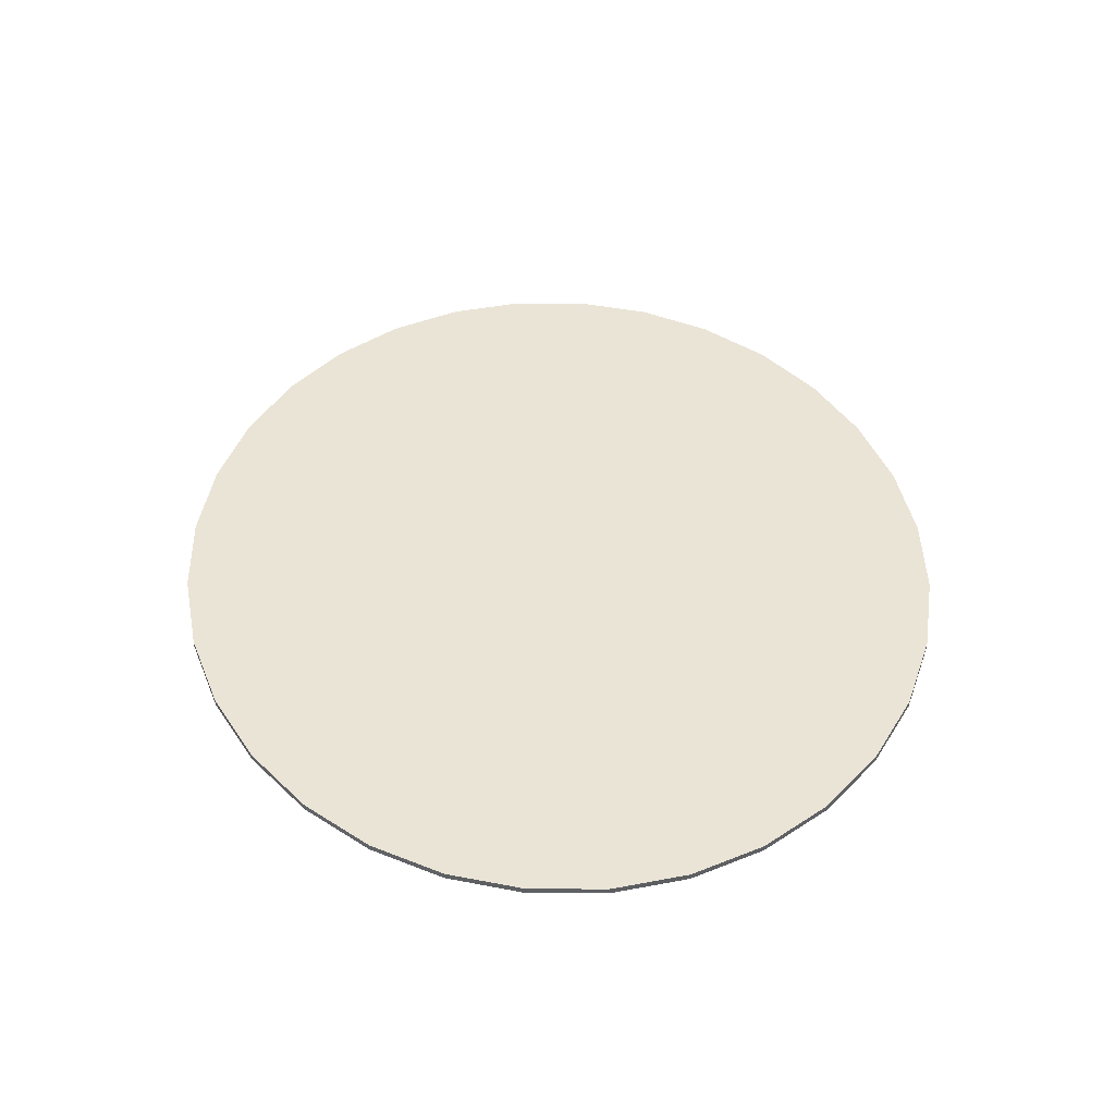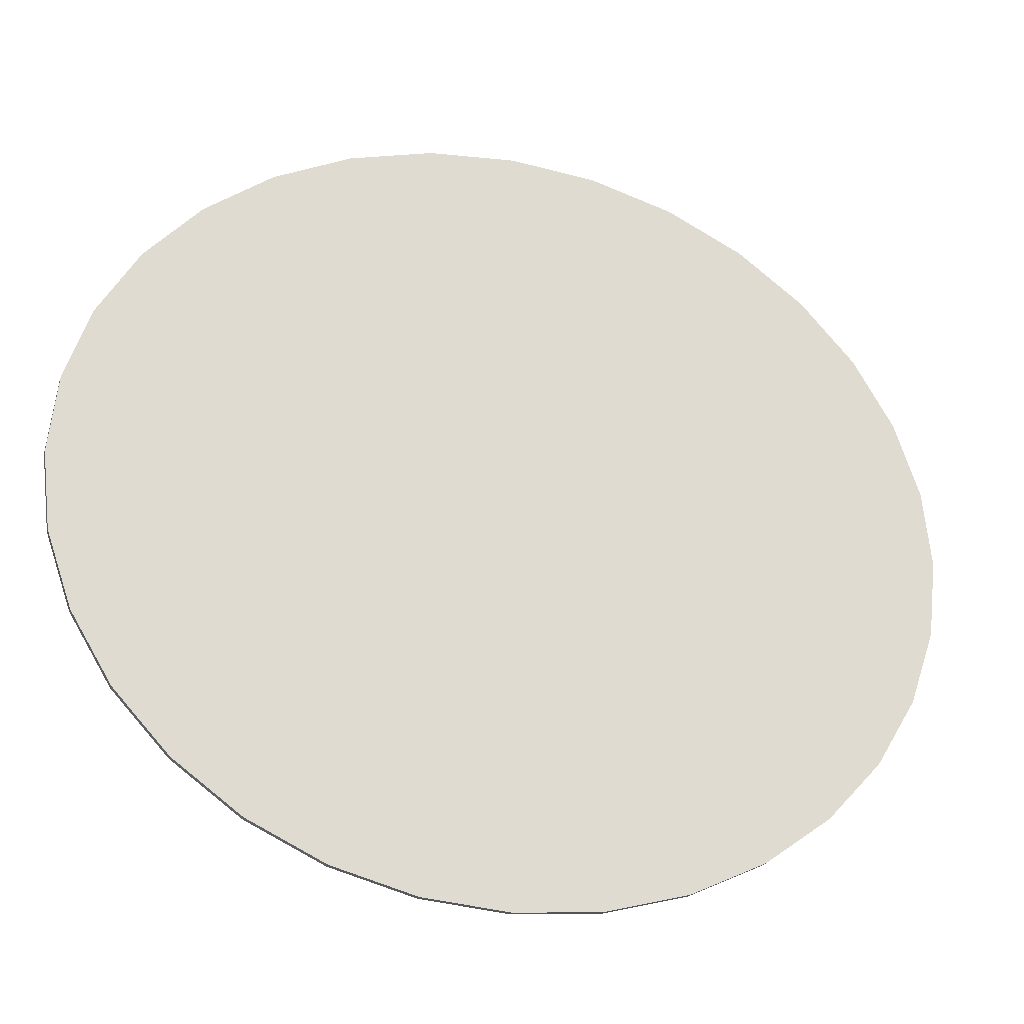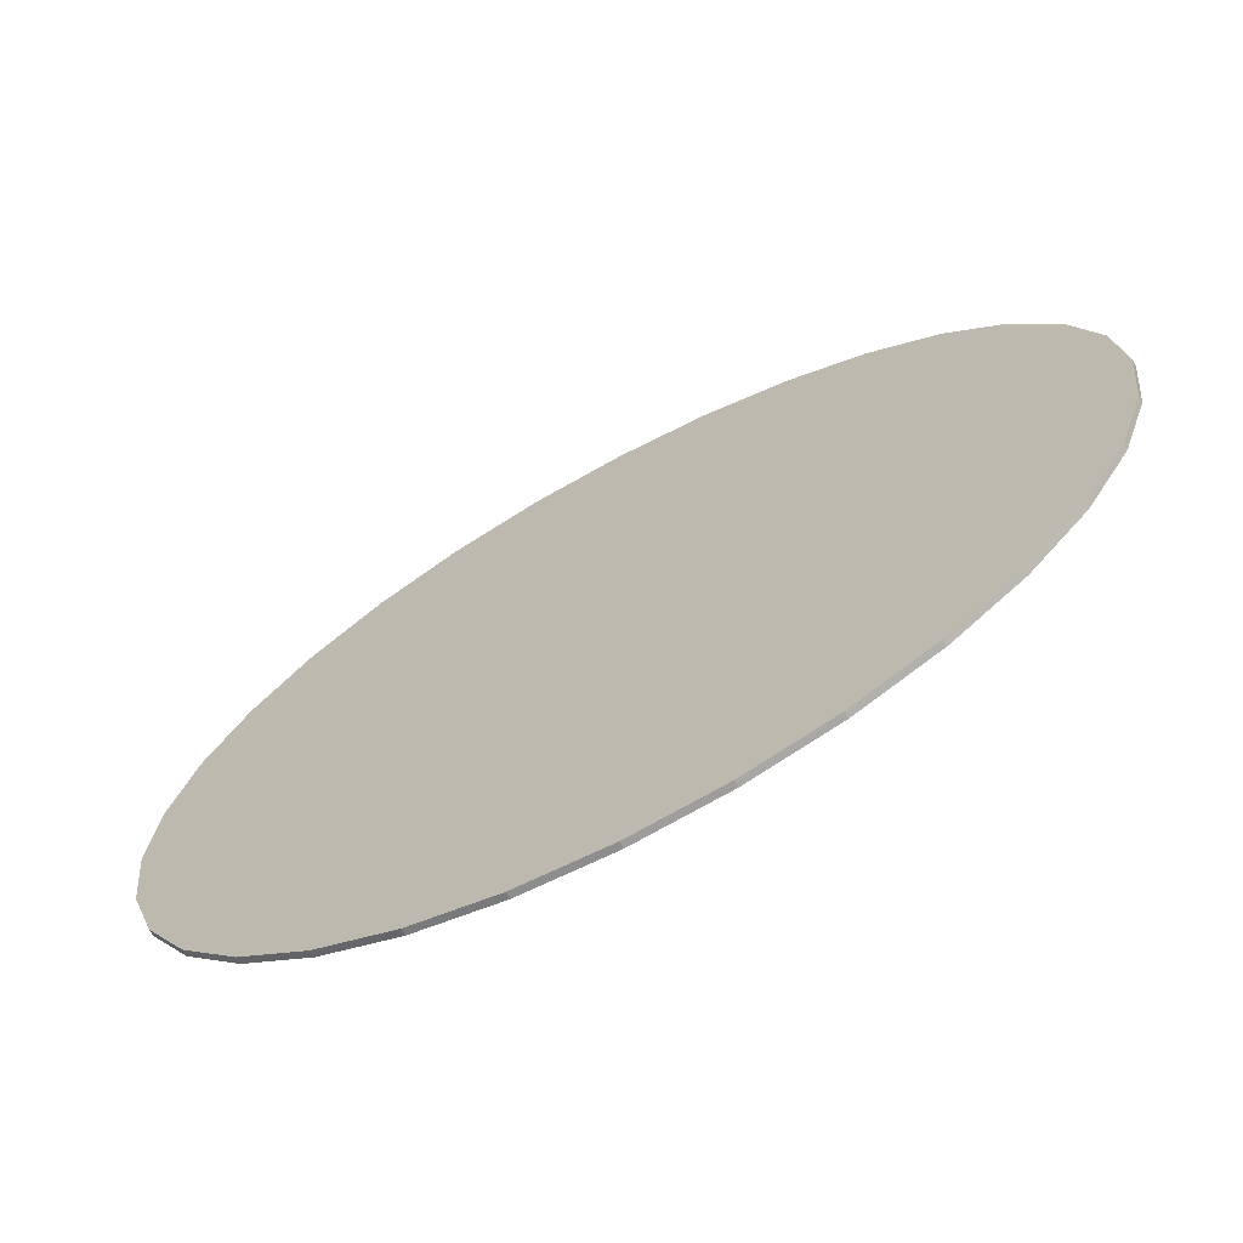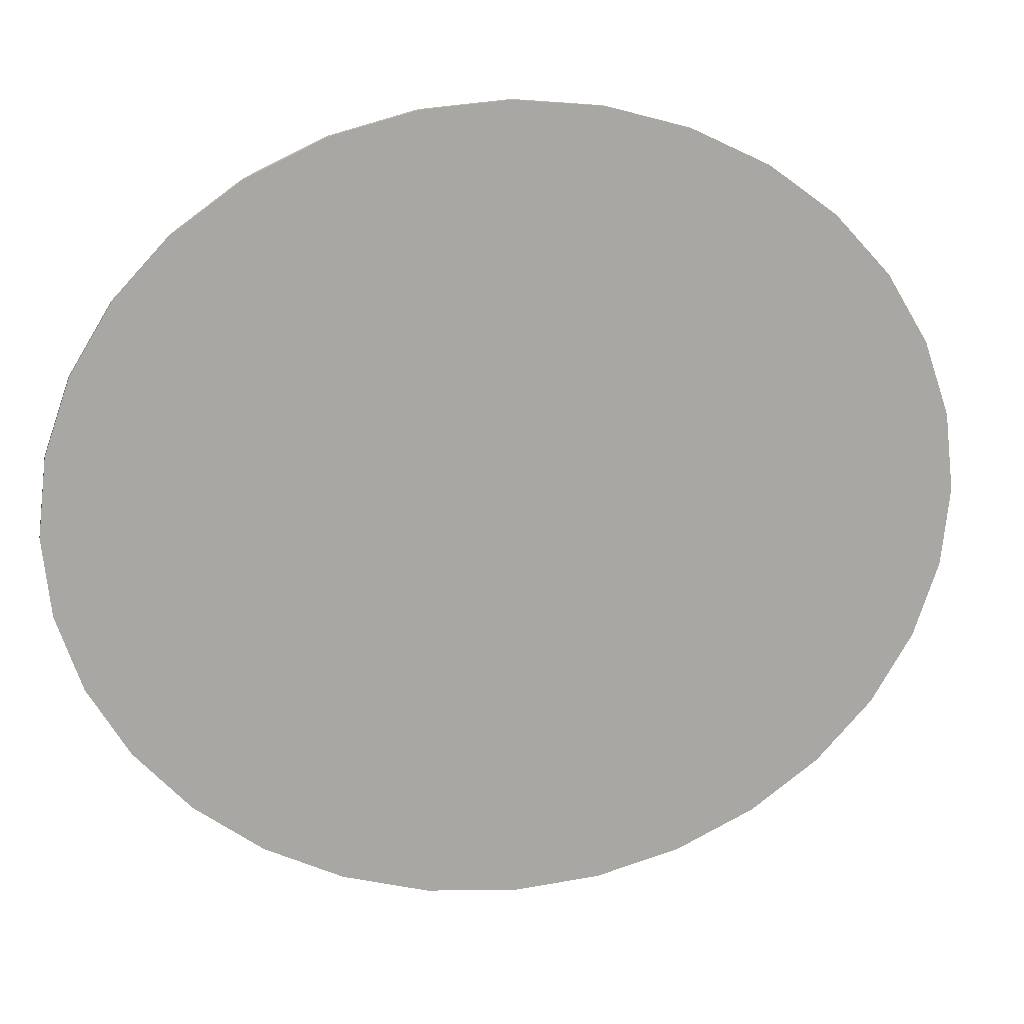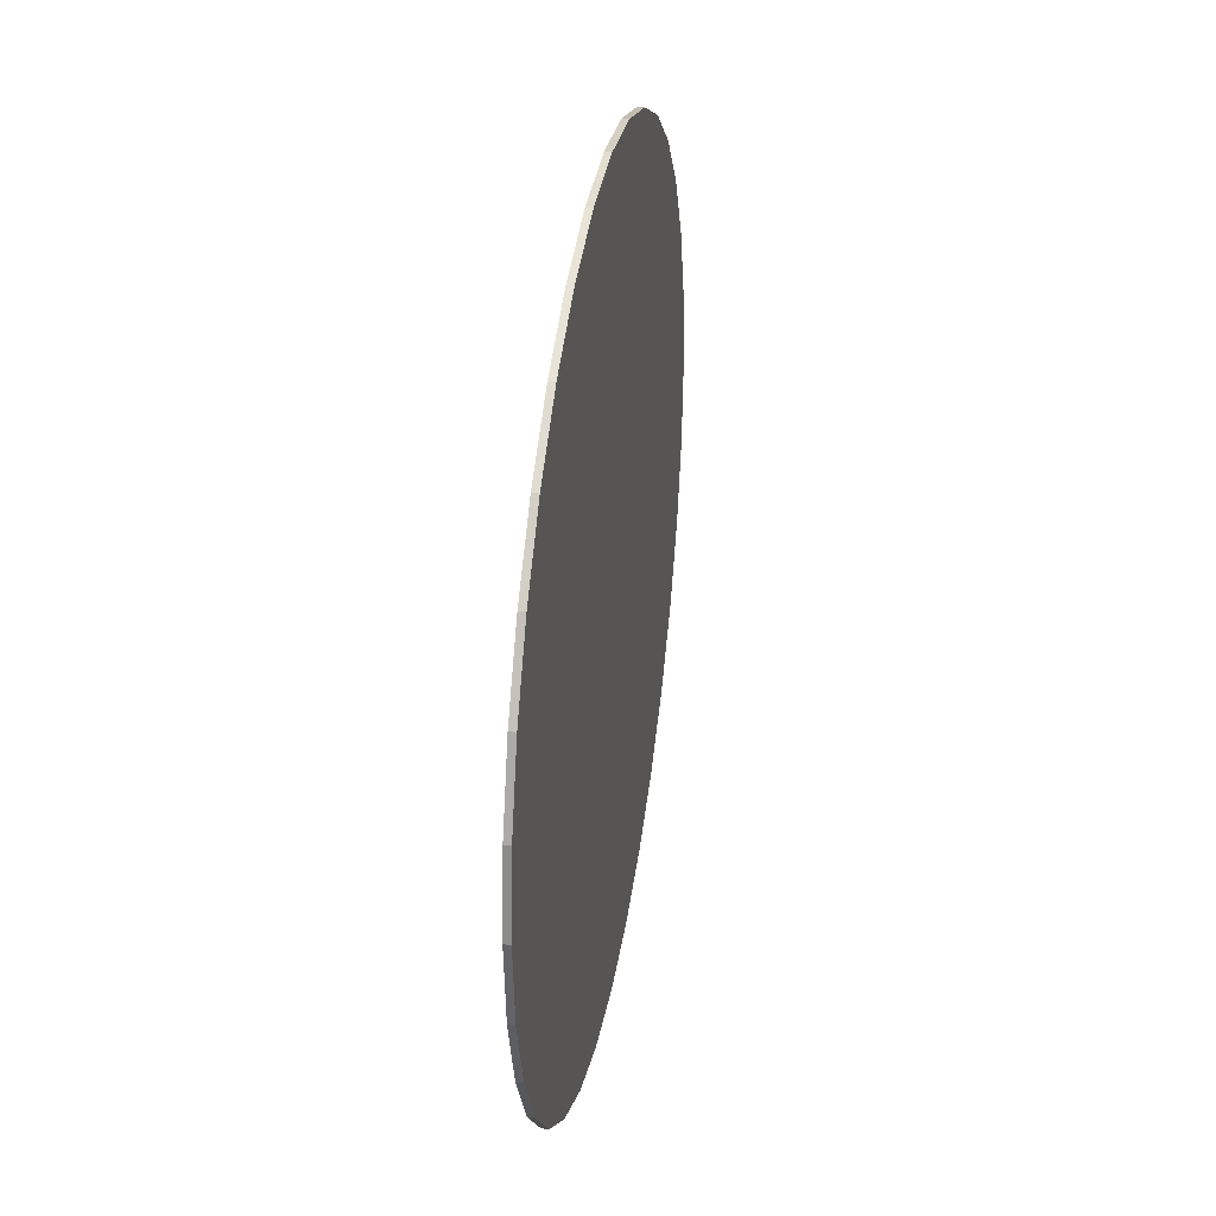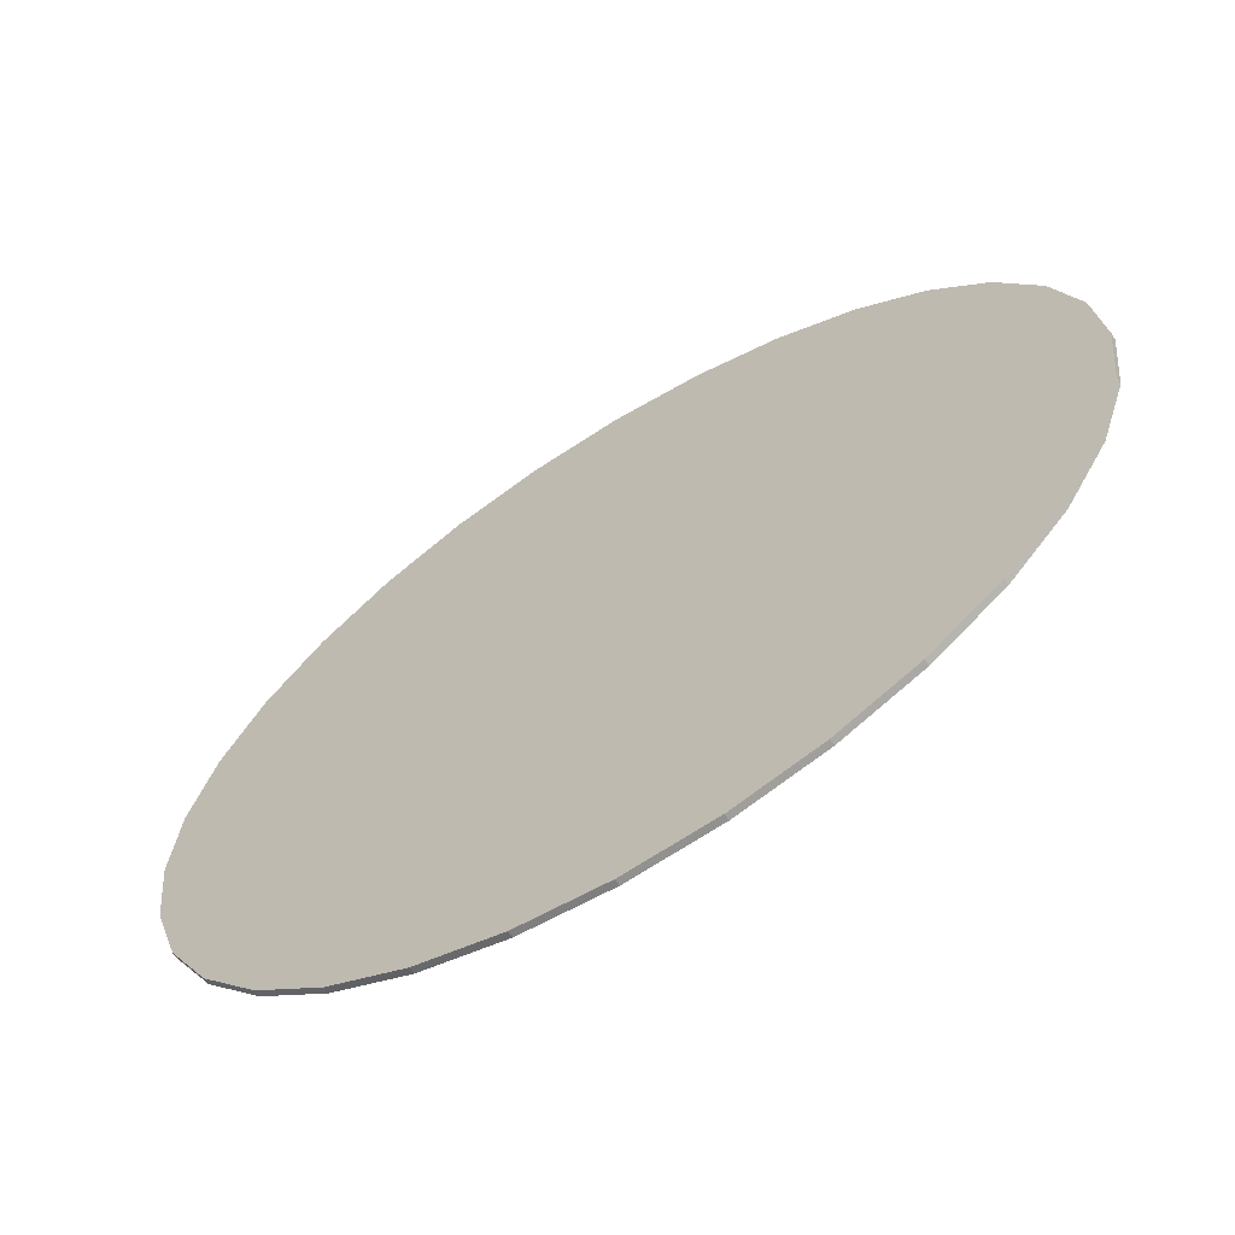
<metadata>
{"format":"obj","ext":"obj","renderer":"f3d","projection":"perspective","resolution":1024,"background":"white","views":[{"elev":43.9,"azim":83.8,"up":"+Y"},{"elev":-23.8,"azim":-17.6,"up":"+Z"},{"elev":-67.7,"azim":28.6,"up":"+Z"},{"elev":15.4,"azim":168.4,"up":"+Z"},{"elev":31.1,"azim":98.8,"up":"+Z"},{"elev":-62.9,"azim":-147.5,"up":"+Z"}]}
</metadata>
<code>
o Cylinder
v 0 -5.044 -440.6
v 0 1.962 -440.6
v 97.62 -5.044 -432.1
v 97.62 1.962 -432.1
v 191.5 -5.044 -407
v 191.5 1.962 -407
v 278 -5.044 -366.3
v 278 1.962 -366.3
v 353.8 -5.044 -311.5
v 353.8 1.962 -311.5
v 416.1 -5.044 -244.8
v 416.1 1.962 -244.8
v 462.3 -5.044 -168.6
v 462.3 1.962 -168.6
v 490.8 -5.044 -85.95
v 490.8 1.962 -85.95
v 500.4 -5.044 0
v 500.4 1.962 0
v 490.8 -5.044 85.95
v 490.8 1.962 85.95
v 462.3 -5.044 168.6
v 462.3 1.962 168.6
v 416.1 -5.044 244.8
v 416.1 1.962 244.8
v 353.8 -5.044 311.5
v 353.8 1.962 311.5
v 278 -5.044 366.3
v 278 1.962 366.3
v 191.5 -5.044 407
v 191.5 1.962 407
v 97.62 -5.044 432.1
v 97.62 1.962 432.1
v 0 -5.044 440.6
v 0 1.962 440.6
v -97.62 -5.044 432.1
v -97.62 1.962 432.1
v -191.5 -5.044 407
v -191.5 1.962 407
v -278 -5.044 366.3
v -278 1.962 366.3
v -353.8 -5.044 311.5
v -353.8 1.962 311.5
v -416.1 -5.044 244.8
v -416.1 1.962 244.8
v -462.3 -5.044 168.6
v -462.3 1.962 168.6
v -490.8 -5.044 85.95
v -490.8 1.962 85.95
v -500.4 -5.044 0
v -500.4 1.962 0
v -490.8 -5.044 -85.95
v -490.8 1.962 -85.95
v -462.3 -5.044 -168.6
v -462.3 1.962 -168.6
v -416.1 -5.044 -244.8
v -416.1 1.962 -244.8
v -353.8 -5.044 -311.5
v -353.8 1.962 -311.5
v -278 -5.044 -366.3
v -278 1.962 -366.3
v -191.5 -5.044 -407
v -191.5 1.962 -407
v -97.62 -5.044 -432.1
v -97.62 1.962 -432.1
f 2 3 1
f 4 5 3
f 6 7 5
f 8 9 7
f 10 11 9
f 12 13 11
f 14 15 13
f 16 17 15
f 18 19 17
f 20 21 19
f 22 23 21
f 24 25 23
f 26 27 25
f 28 29 27
f 30 31 29
f 32 33 31
f 34 35 33
f 36 37 35
f 38 39 37
f 40 41 39
f 42 43 41
f 44 45 43
f 46 47 45
f 48 49 47
f 50 51 49
f 52 53 51
f 54 55 53
f 56 57 55
f 58 59 57
f 60 61 59
f 38 22 6
f 62 63 61
f 64 1 63
f 31 47 63
f 2 4 3
f 4 6 5
f 6 8 7
f 8 10 9
f 10 12 11
f 12 14 13
f 14 16 15
f 16 18 17
f 18 20 19
f 20 22 21
f 22 24 23
f 24 26 25
f 26 28 27
f 28 30 29
f 30 32 31
f 32 34 33
f 34 36 35
f 36 38 37
f 38 40 39
f 40 42 41
f 42 44 43
f 44 46 45
f 46 48 47
f 48 50 49
f 50 52 51
f 52 54 53
f 54 56 55
f 56 58 57
f 58 60 59
f 60 62 61
f 6 4 2
f 2 64 6
f 64 62 6
f 62 60 58
f 58 56 54
f 54 52 50
f 50 48 54
f 48 46 54
f 46 44 42
f 42 40 38
f 38 36 30
f 36 34 30
f 34 32 30
f 30 28 26
f 26 24 22
f 22 20 14
f 20 18 14
f 18 16 14
f 14 12 10
f 10 8 6
f 62 58 6
f 58 54 6
f 46 42 54
f 42 38 54
f 30 26 38
f 26 22 38
f 14 10 22
f 10 6 22
f 6 54 38
f 62 64 63
f 64 2 1
f 63 1 3
f 3 5 7
f 7 9 11
f 11 13 15
f 15 17 19
f 19 21 23
f 23 25 27
f 27 29 31
f 31 33 35
f 35 37 39
f 39 41 43
f 43 45 47
f 47 49 51
f 51 53 55
f 55 57 59
f 59 61 63
f 63 3 15
f 3 7 15
f 7 11 15
f 15 19 31
f 19 23 31
f 23 27 31
f 31 35 47
f 35 39 47
f 39 43 47
f 47 51 63
f 51 55 63
f 55 59 63
f 63 15 31

</code>
